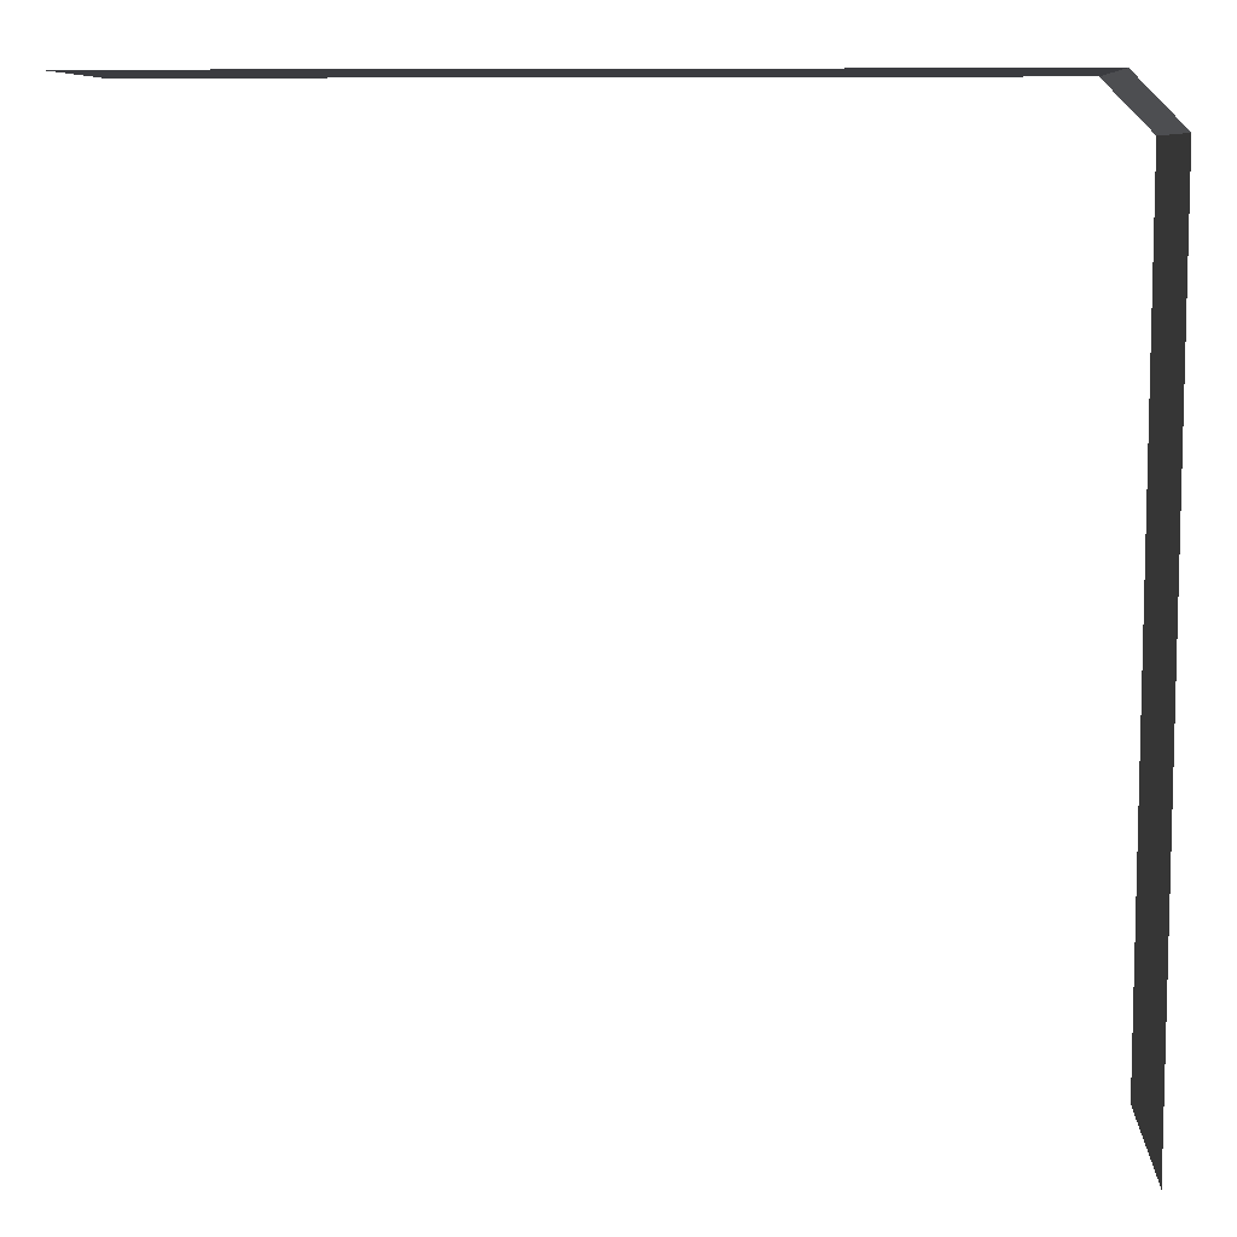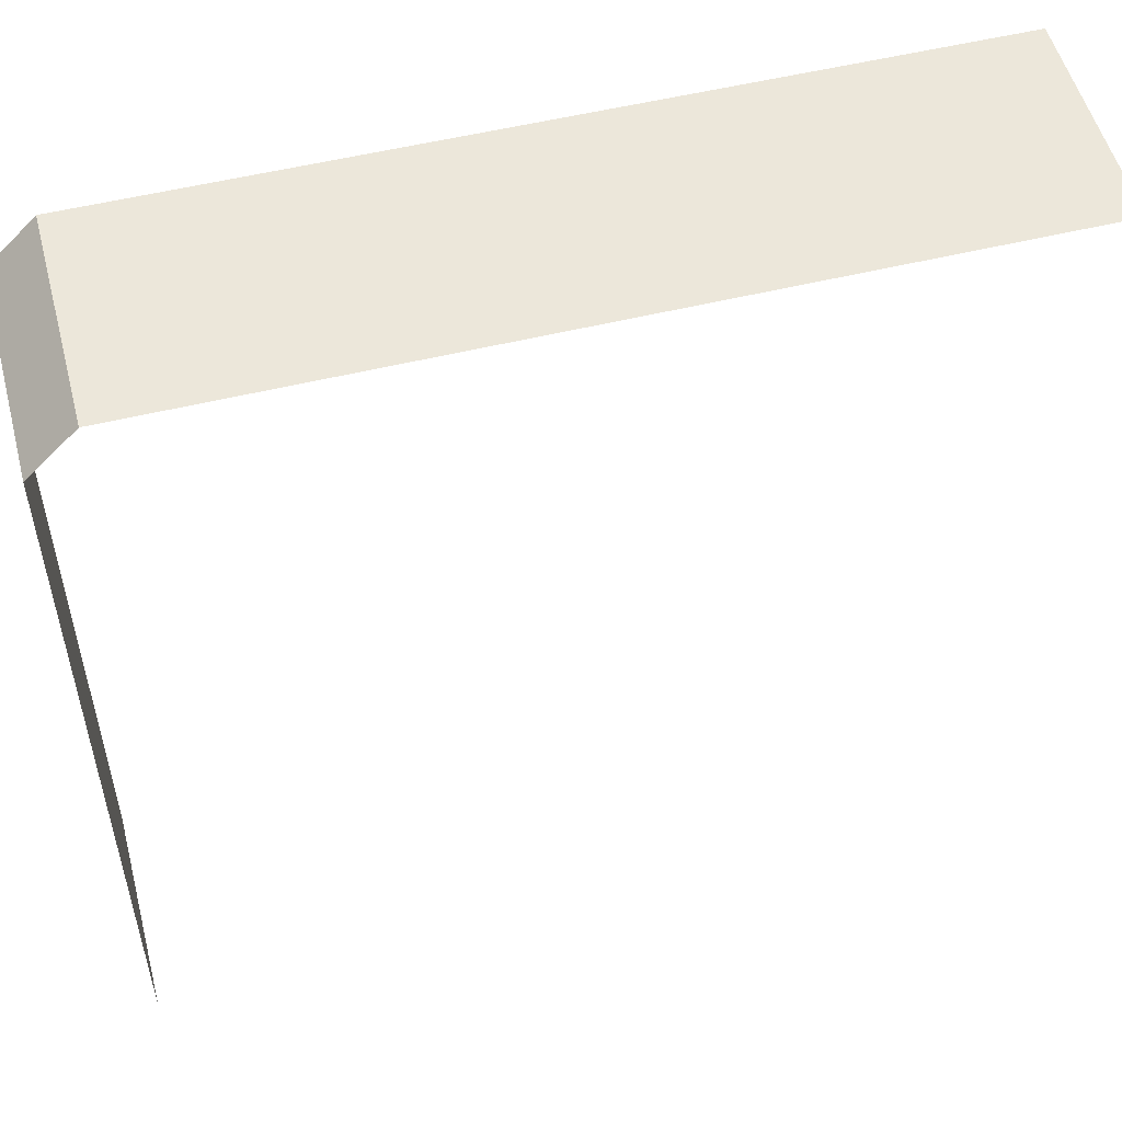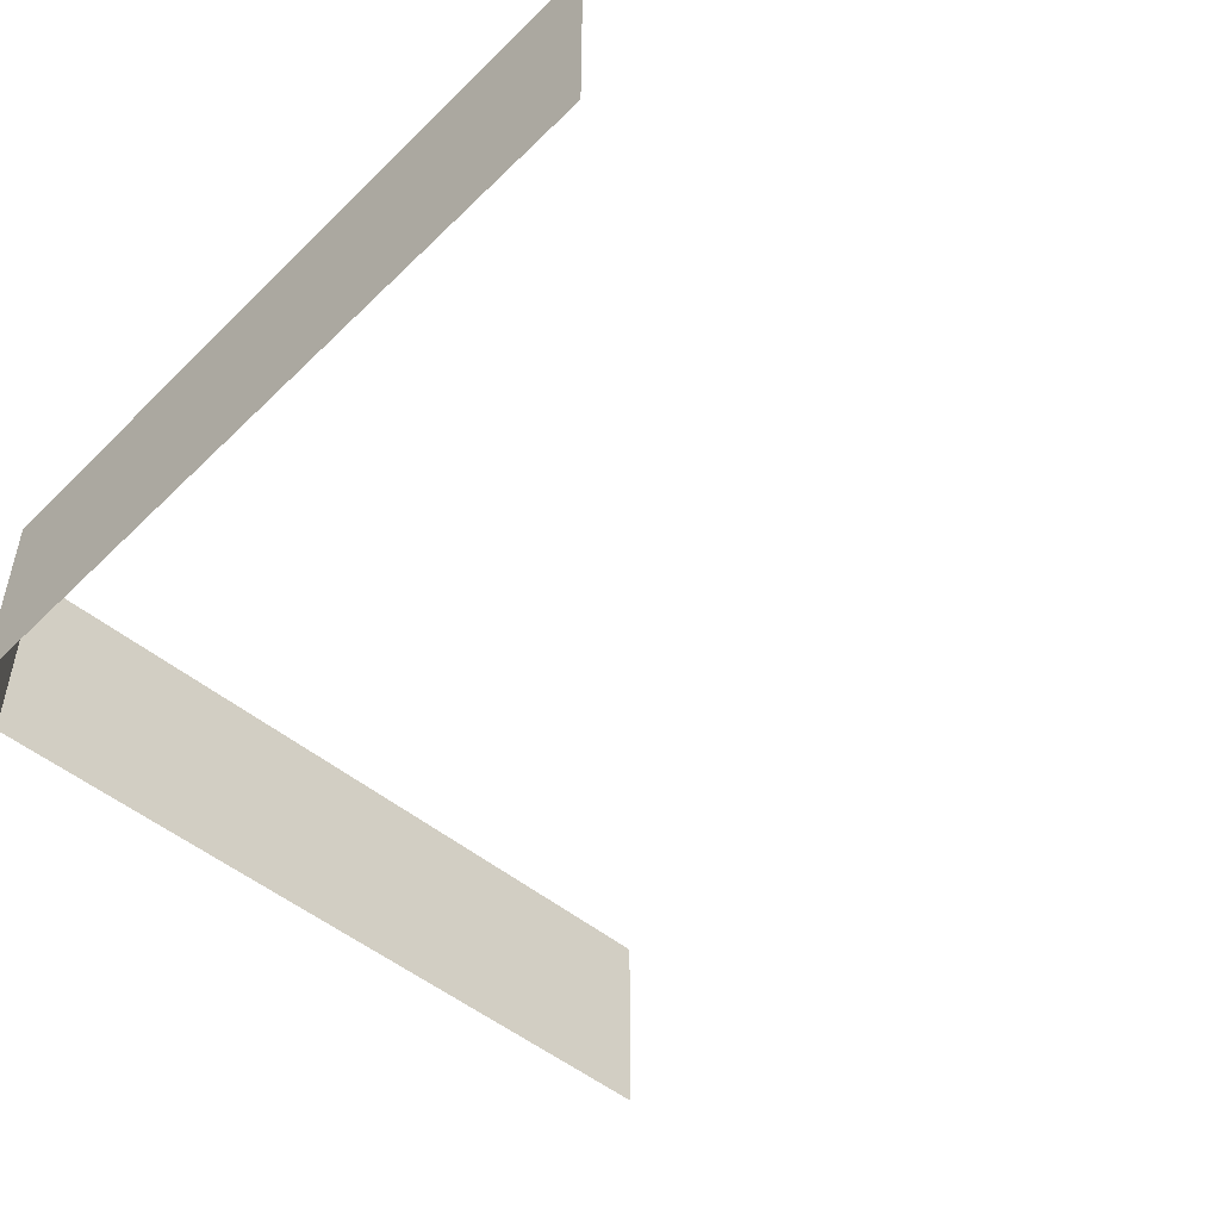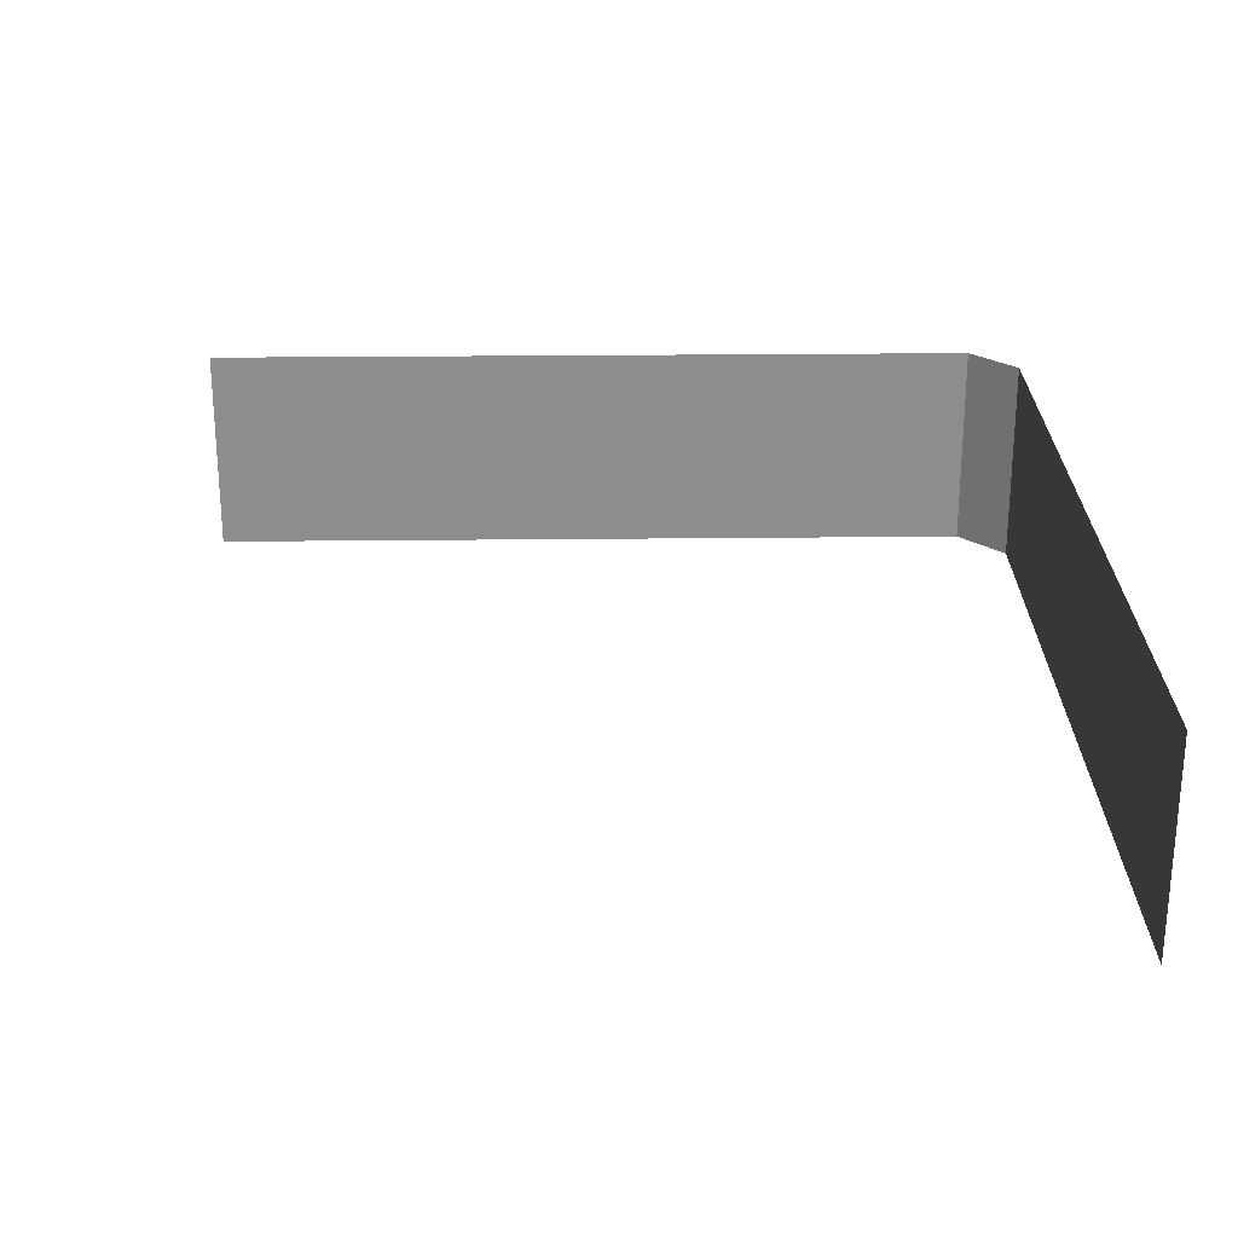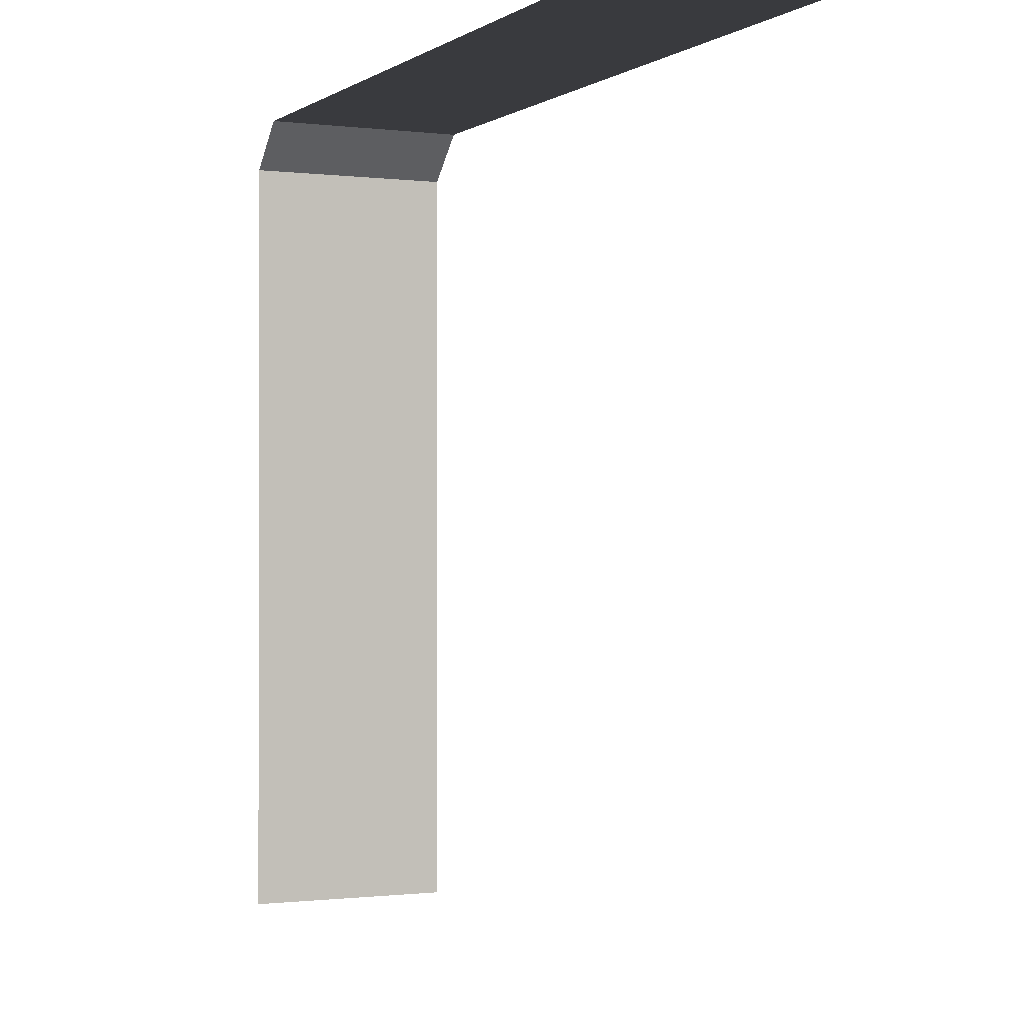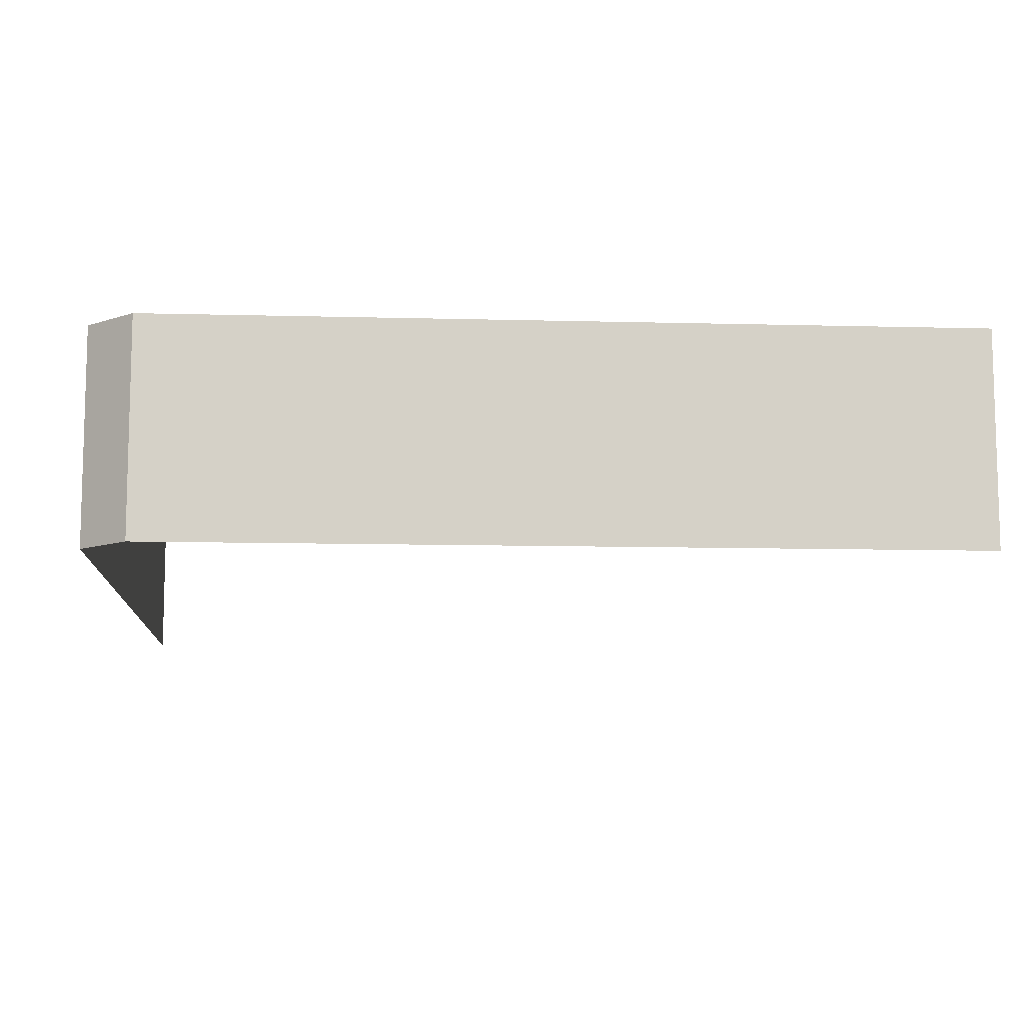
<metadata>
{"format":"obj","ext":"obj","renderer":"f3d","projection":"perspective","resolution":1024,"background":"white","views":[{"elev":8.6,"azim":-176.7,"up":"+Z"},{"elev":53.4,"azim":-14.7,"up":"+Z"},{"elev":-49.0,"azim":47.1,"up":"+Y"},{"elev":25.6,"azim":179.0,"up":"+Y"},{"elev":-0.6,"azim":64.8,"up":"+Z"},{"elev":-10.0,"azim":-3.9,"up":"+Y"}]}
</metadata>
<code>
o pCube26
v -164 0.2 -80.5
v -164 3.2 -80.5
v -176 3.2 -92.5
v -176 0.2 -92.5
v -175.3 0.2 -80.5
v -176 0.2 -81.16
v -176 3.2 -81.16
v -175.3 3.2 -80.5
f 8 5 1 2
f 4 6 7 3
f 6 5 8 7

</code>
